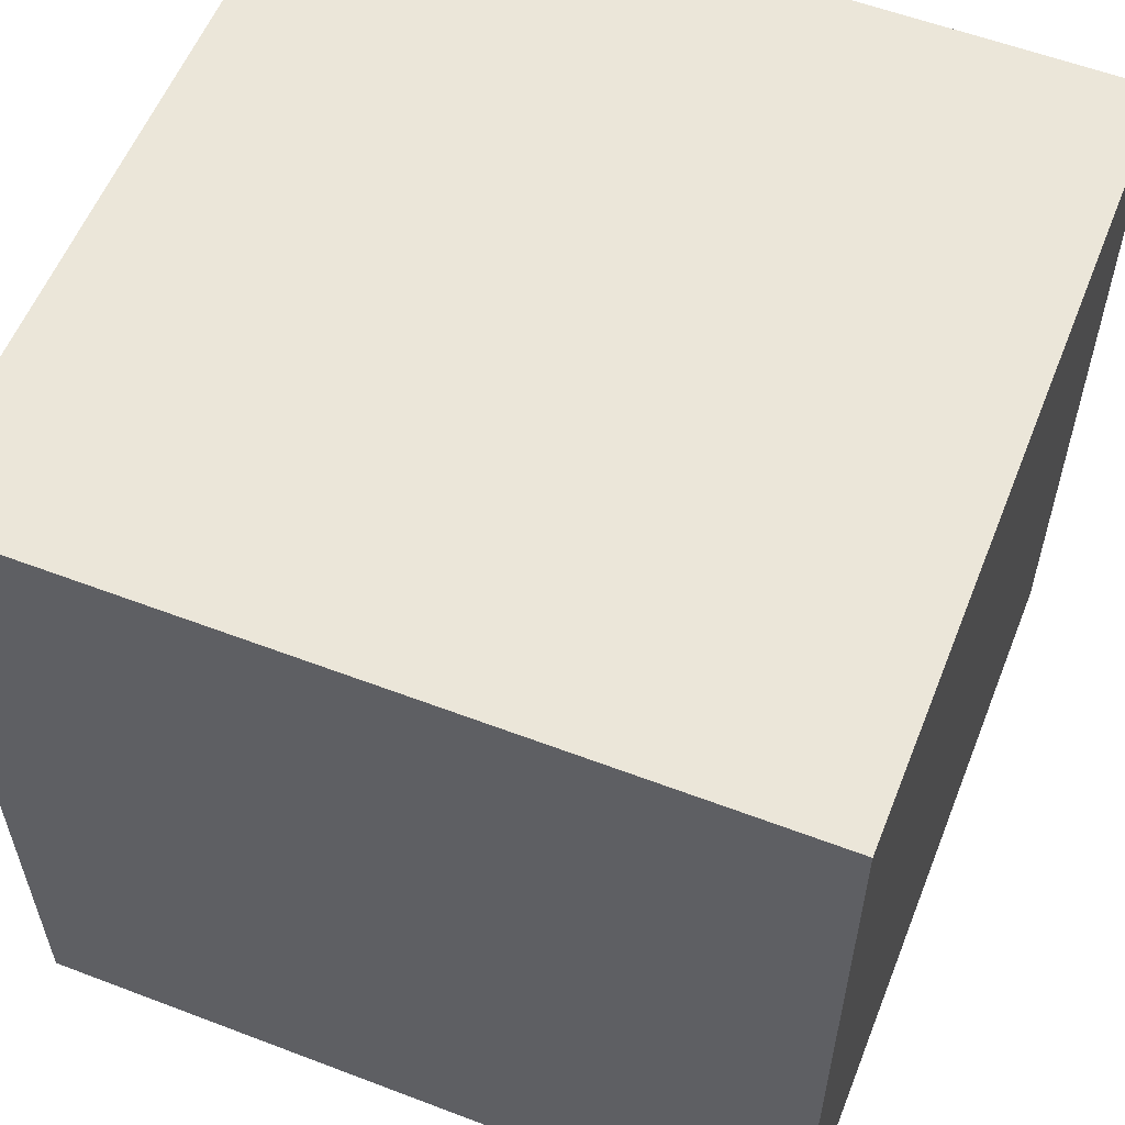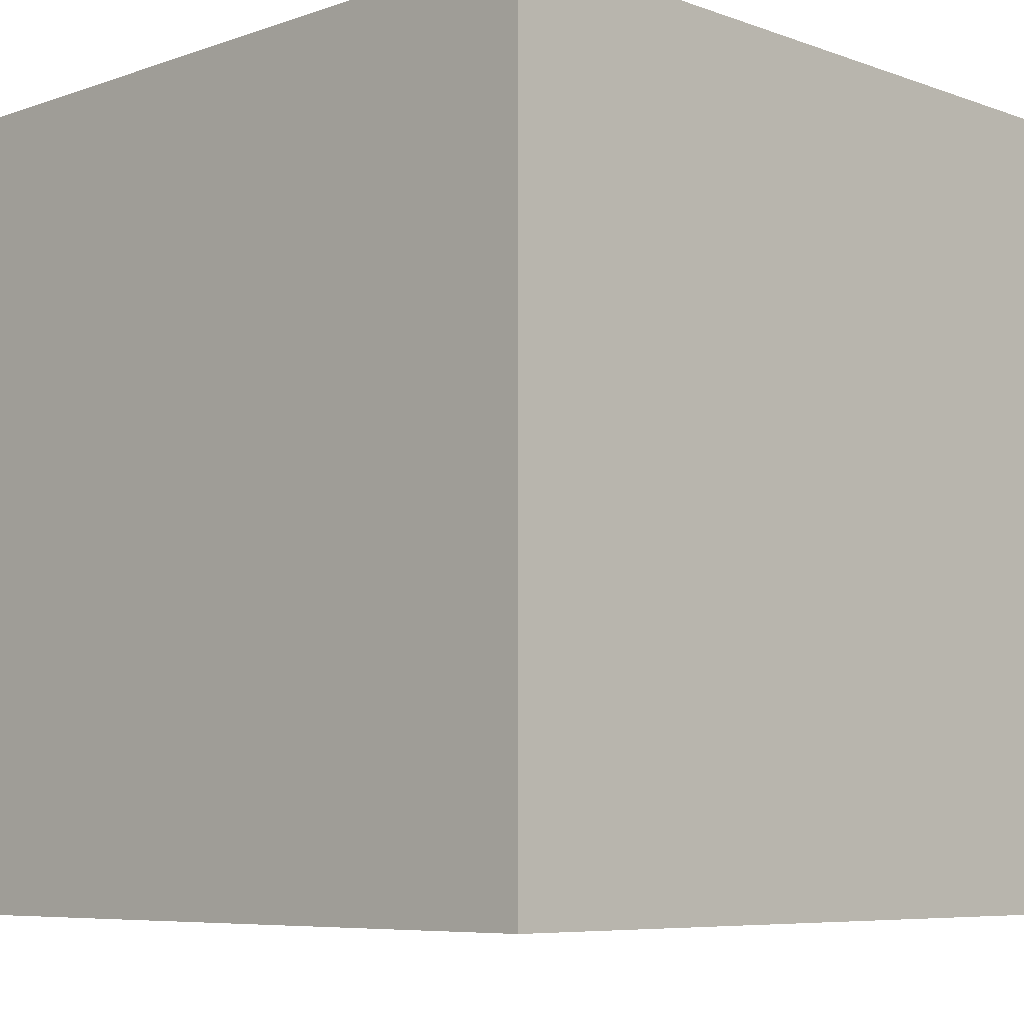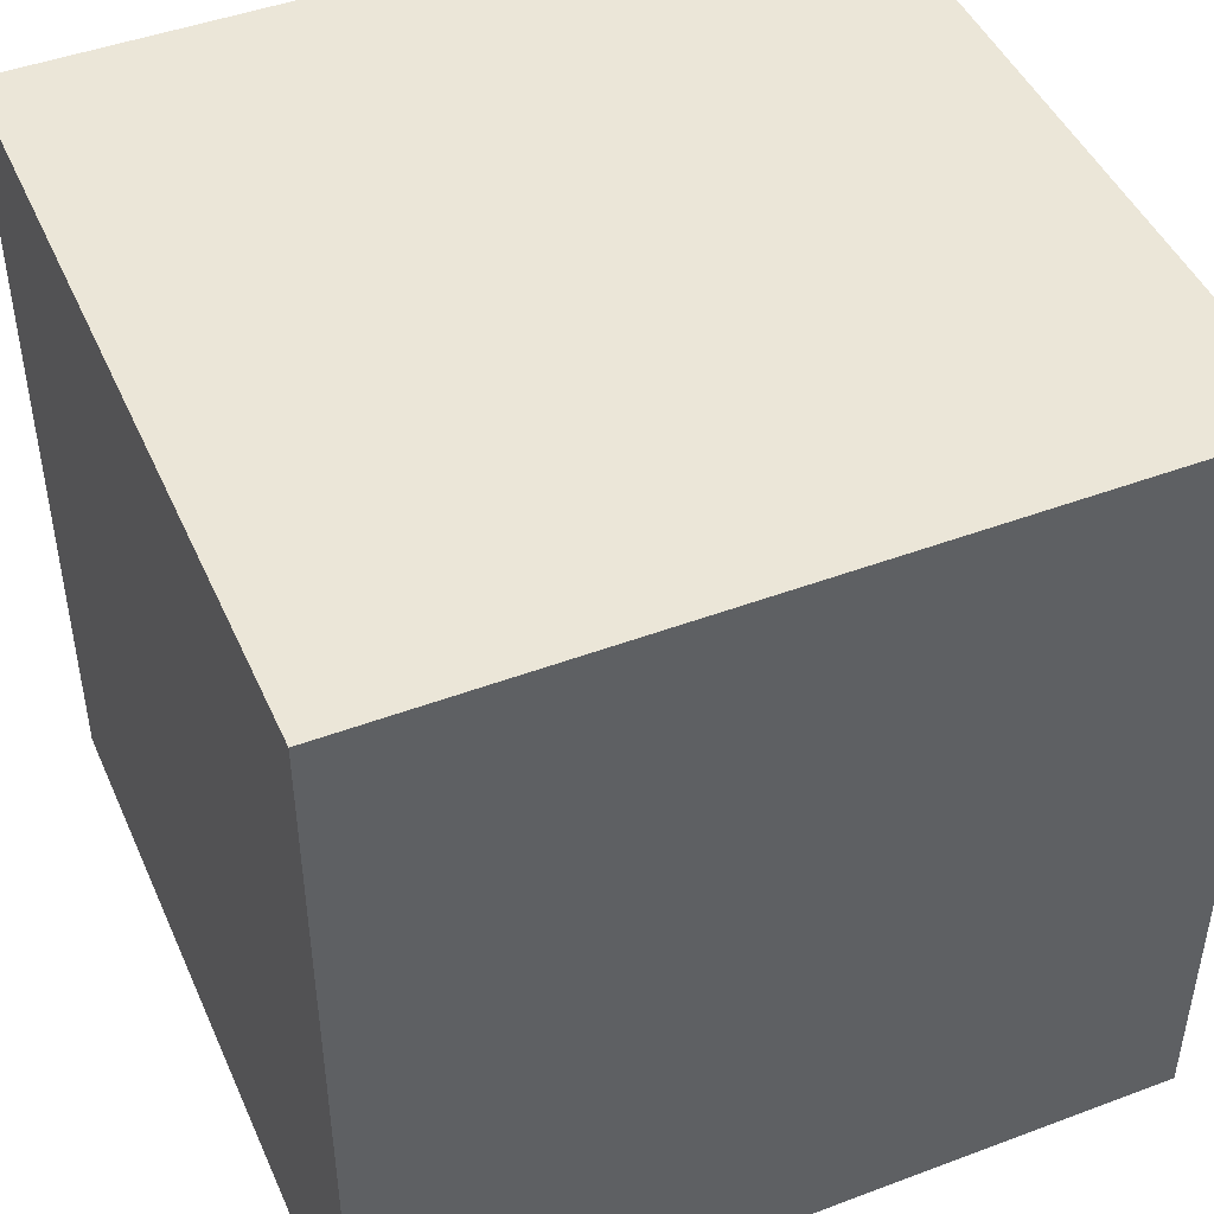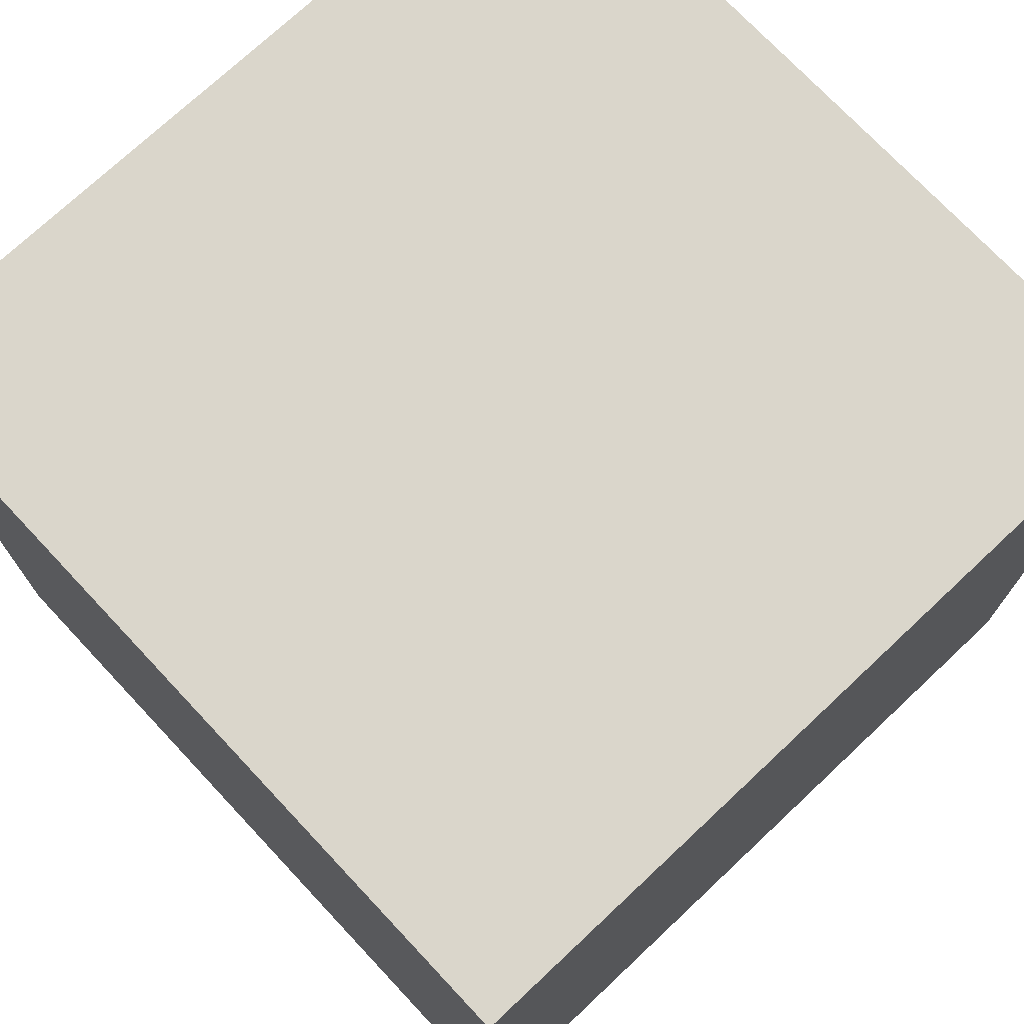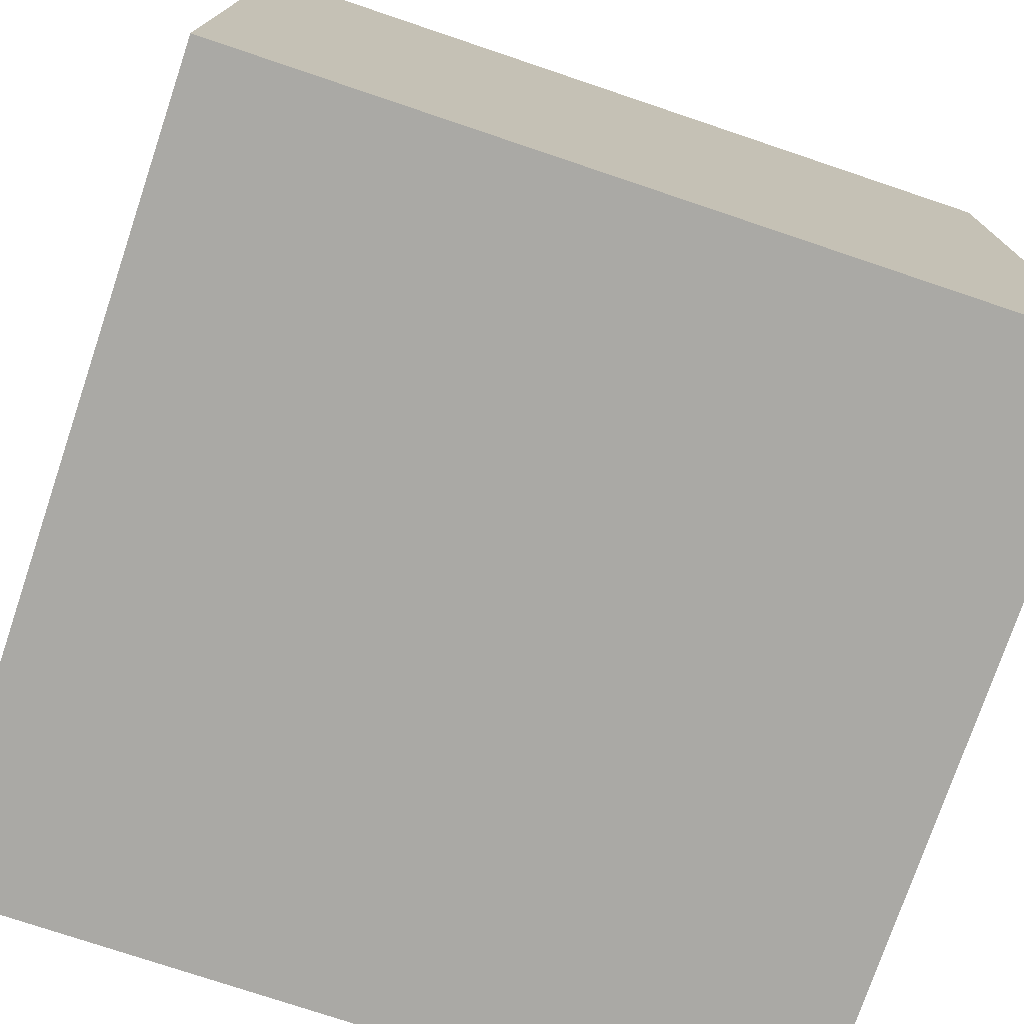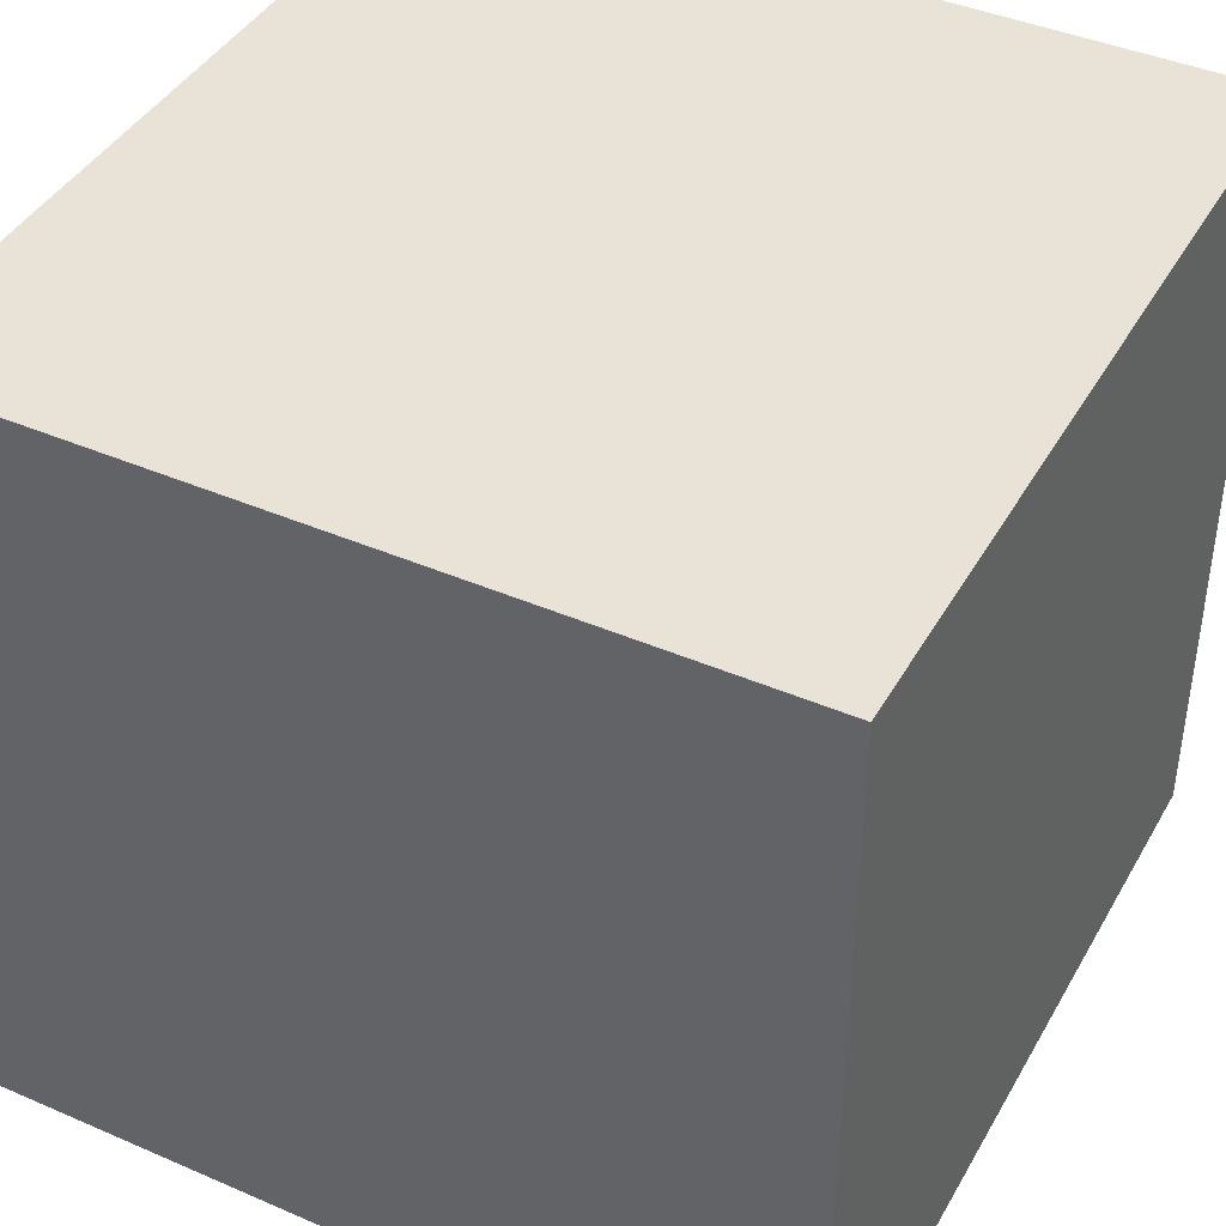
<metadata>
{"format":"obj","ext":"obj","renderer":"f3d","projection":"perspective","resolution":1024,"background":"white","views":[{"elev":57.4,"azim":111.6,"up":"+Z"},{"elev":-7.1,"azim":134.6,"up":"+Z"},{"elev":46.2,"azim":-113.2,"up":"+Z"},{"elev":73.7,"azim":-133.2,"up":"+Z"},{"elev":-75.4,"azim":-108.6,"up":"+Y"},{"elev":41.9,"azim":27.5,"up":"+Y"}]}
</metadata>
<code>
o object_1
v 0 0 0
v 0 0.01 0
v 0.009965 0 0
v 0.009965 0.01 0
v 0.009965 0 0
v 0.009965 0.01 0
v 0.009965 0 -0.0103
v 0.009965 0.01 -0.0103
v 0.009965 0 -0.0103
v 0.009965 0.01 -0.0103
v 0 0 -0.0103
v 0 0.01 -0.0103
v 0 0 -0.0103
v 0 0.01 -0.0103
v 0 0 0
v 0 0.01 0
v 0 0 0
v 0.009965 0 0
v 0.009965 0 -0.0103
v 0 0 -0.0103
v 0 0.01 0
v 0.009965 0.01 0
v 0.009965 0.01 -0.0103
v 0 0.01 -0.0103
f 1 3 4 2
f 5 7 8 6
f 9 11 12 10
f 13 15 16 14
f 18 17 20
f 20 19 18
f 22 24 21
f 24 22 23

</code>
